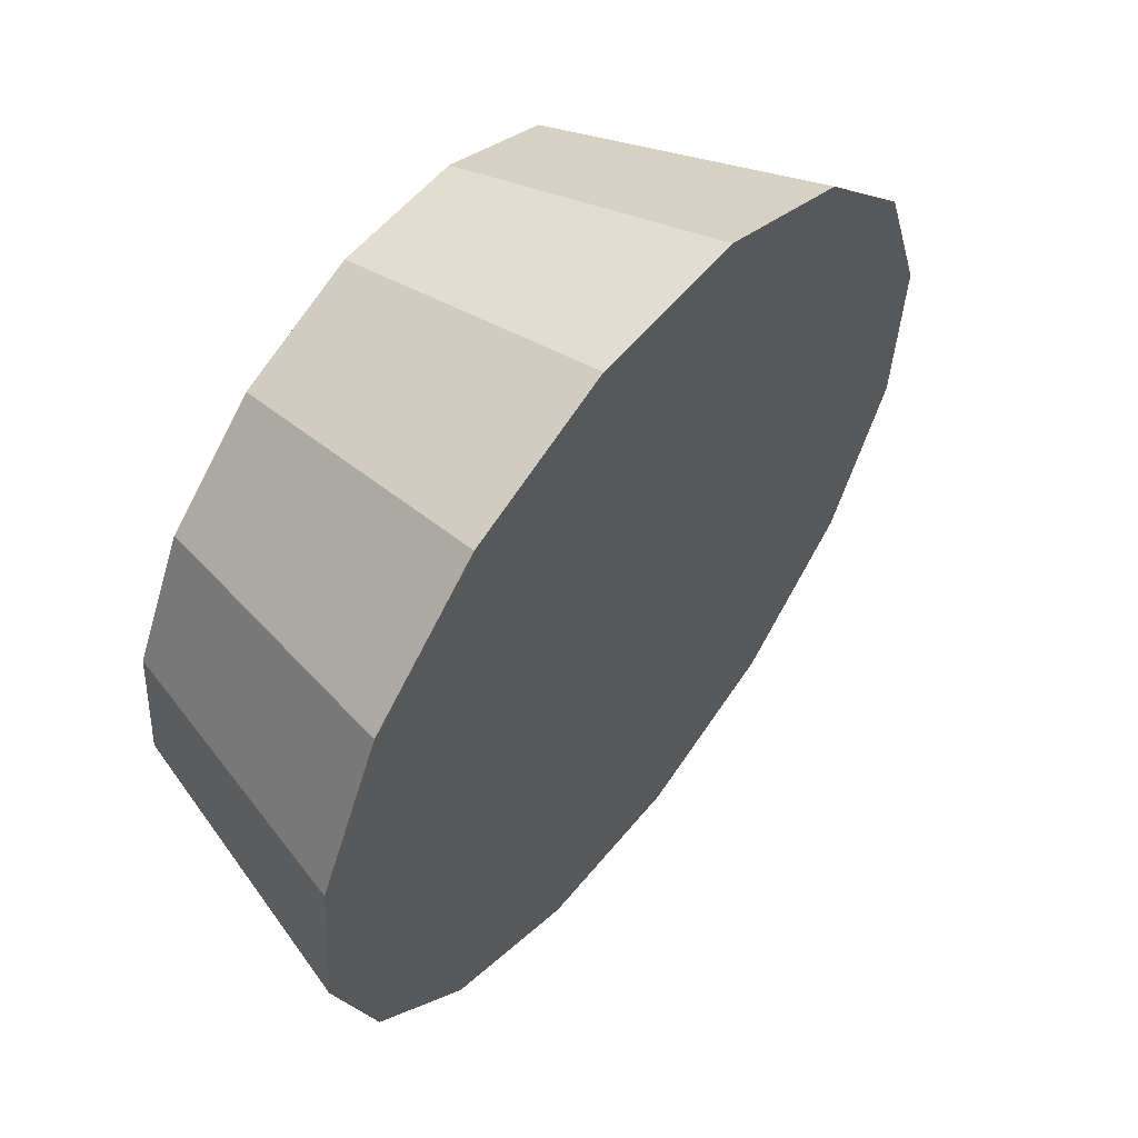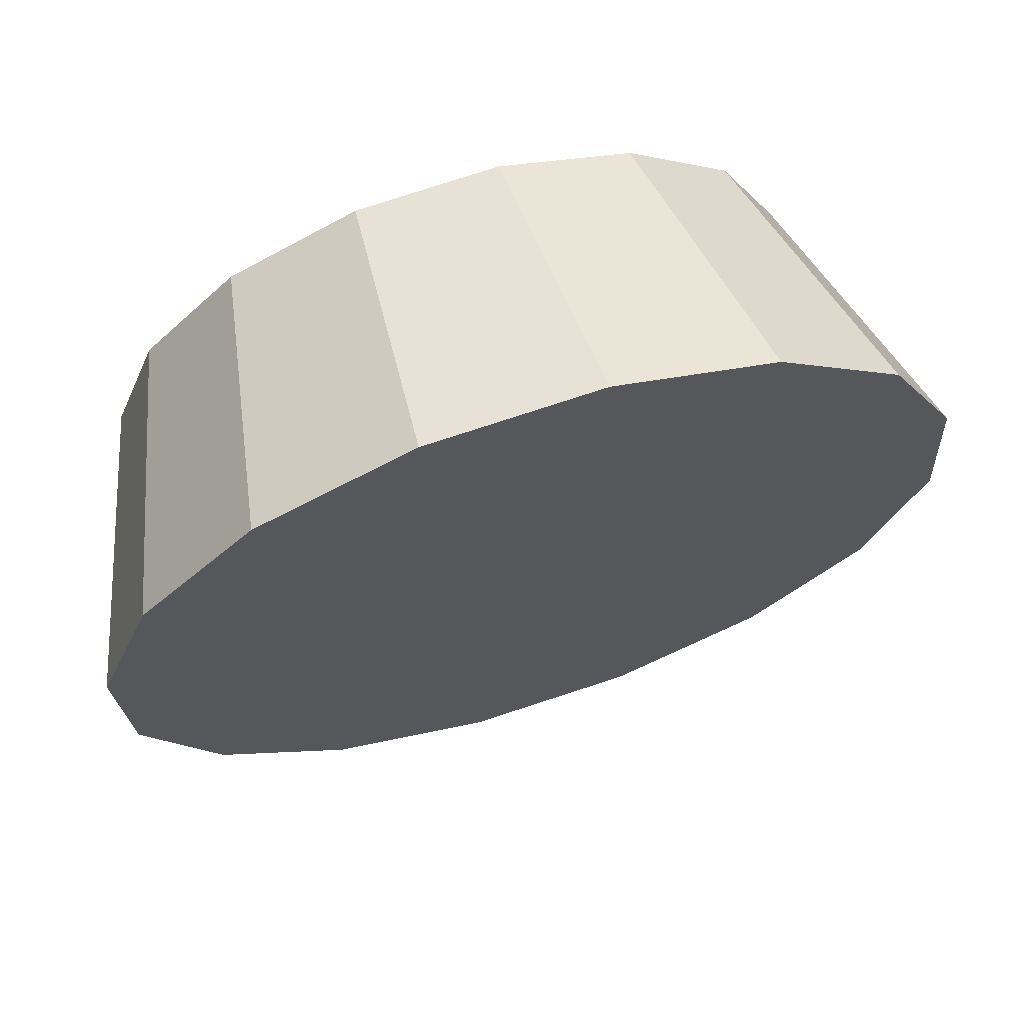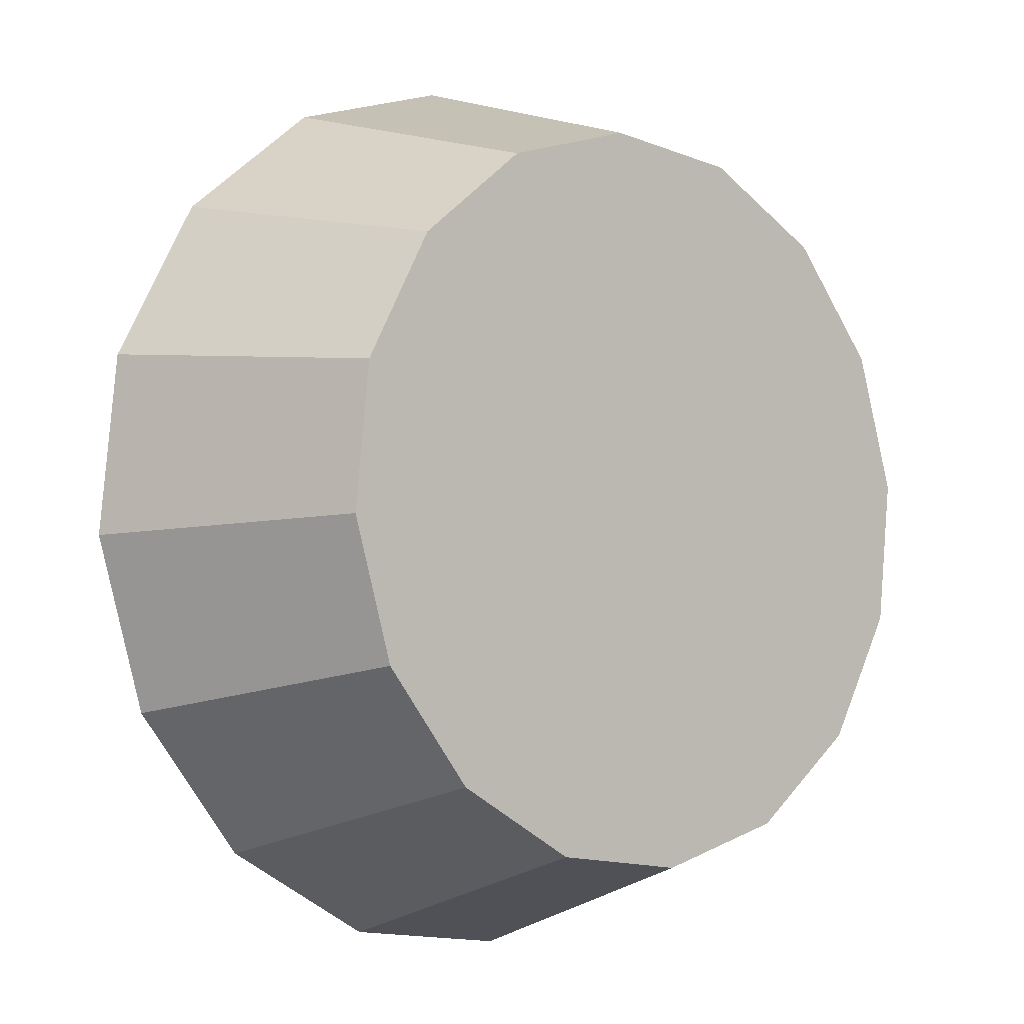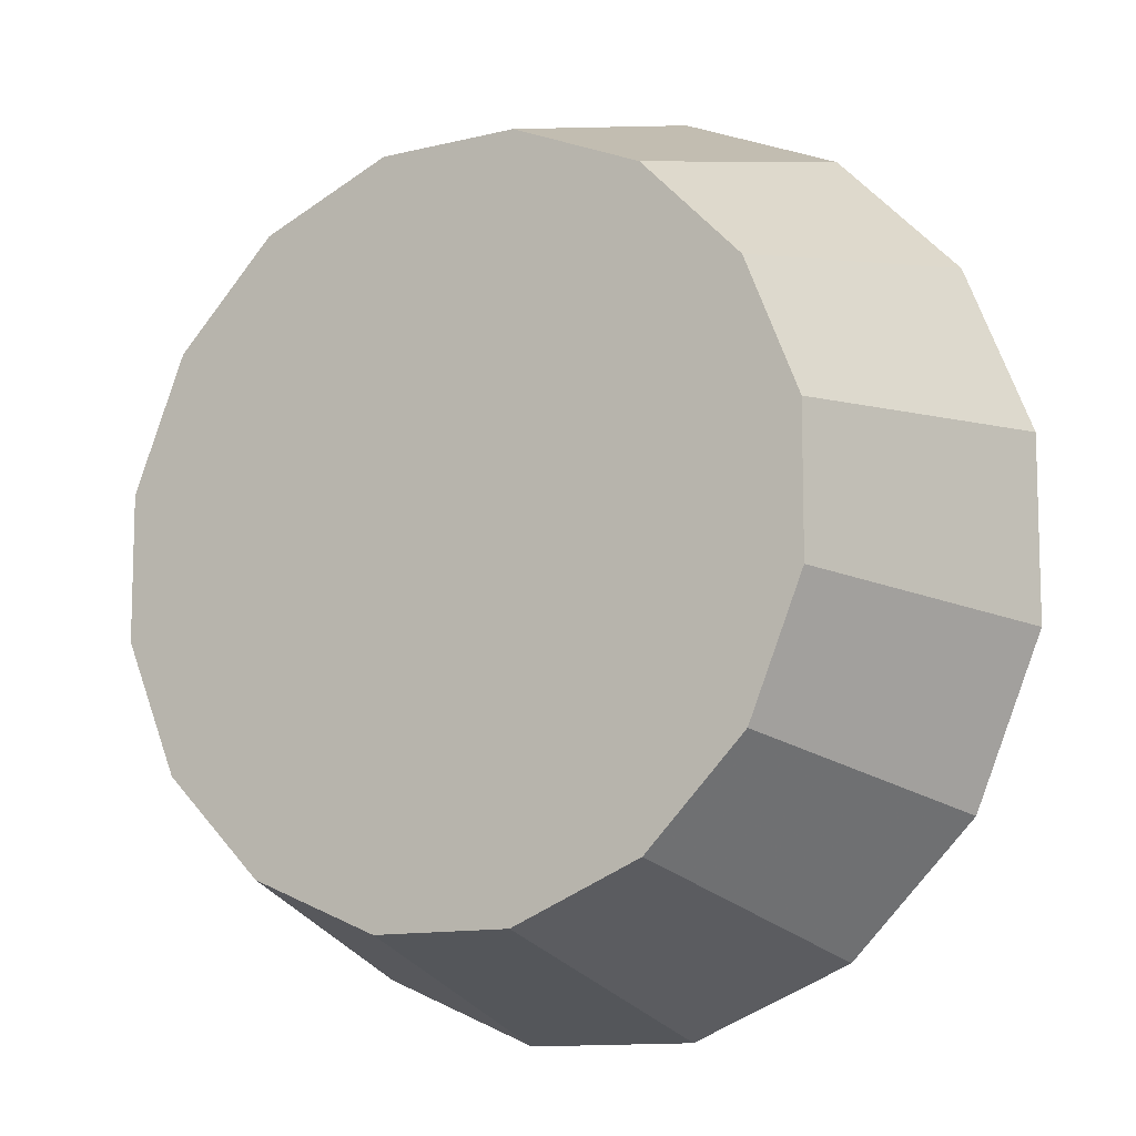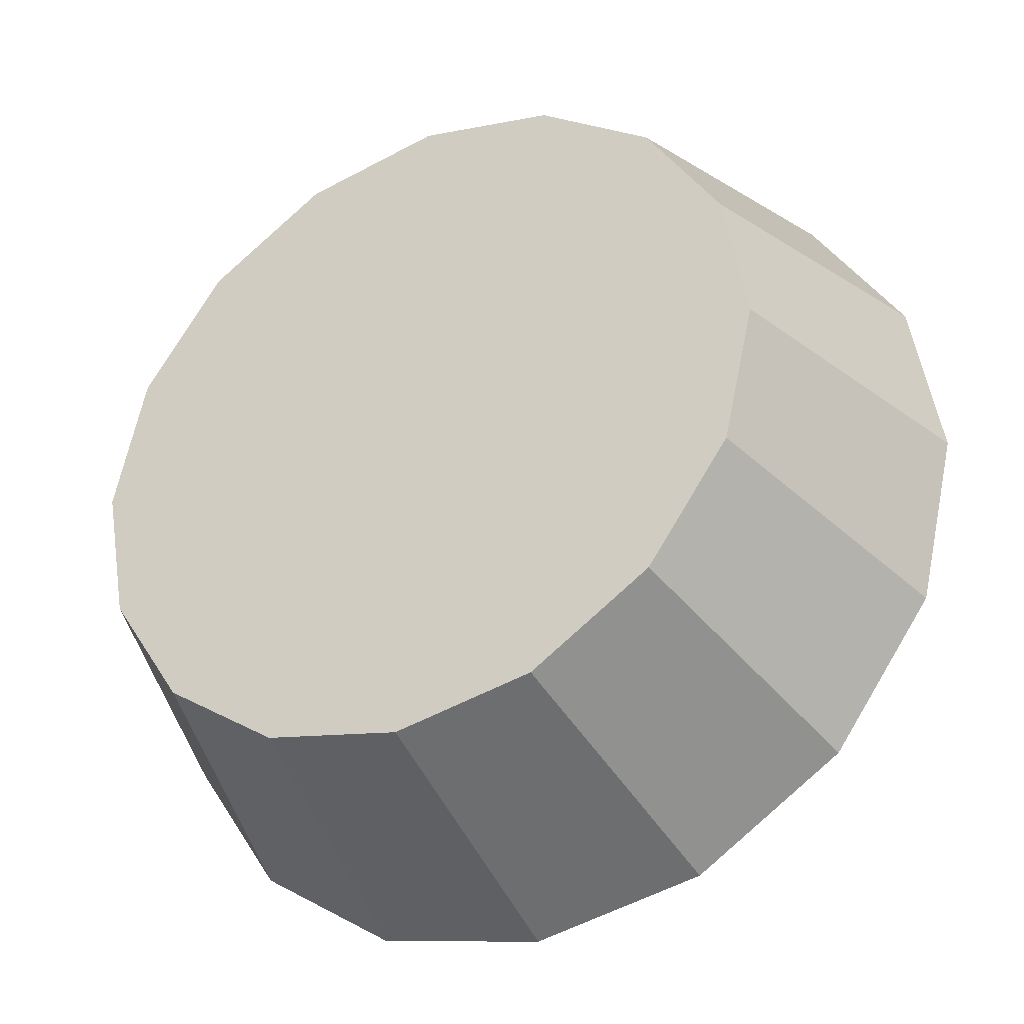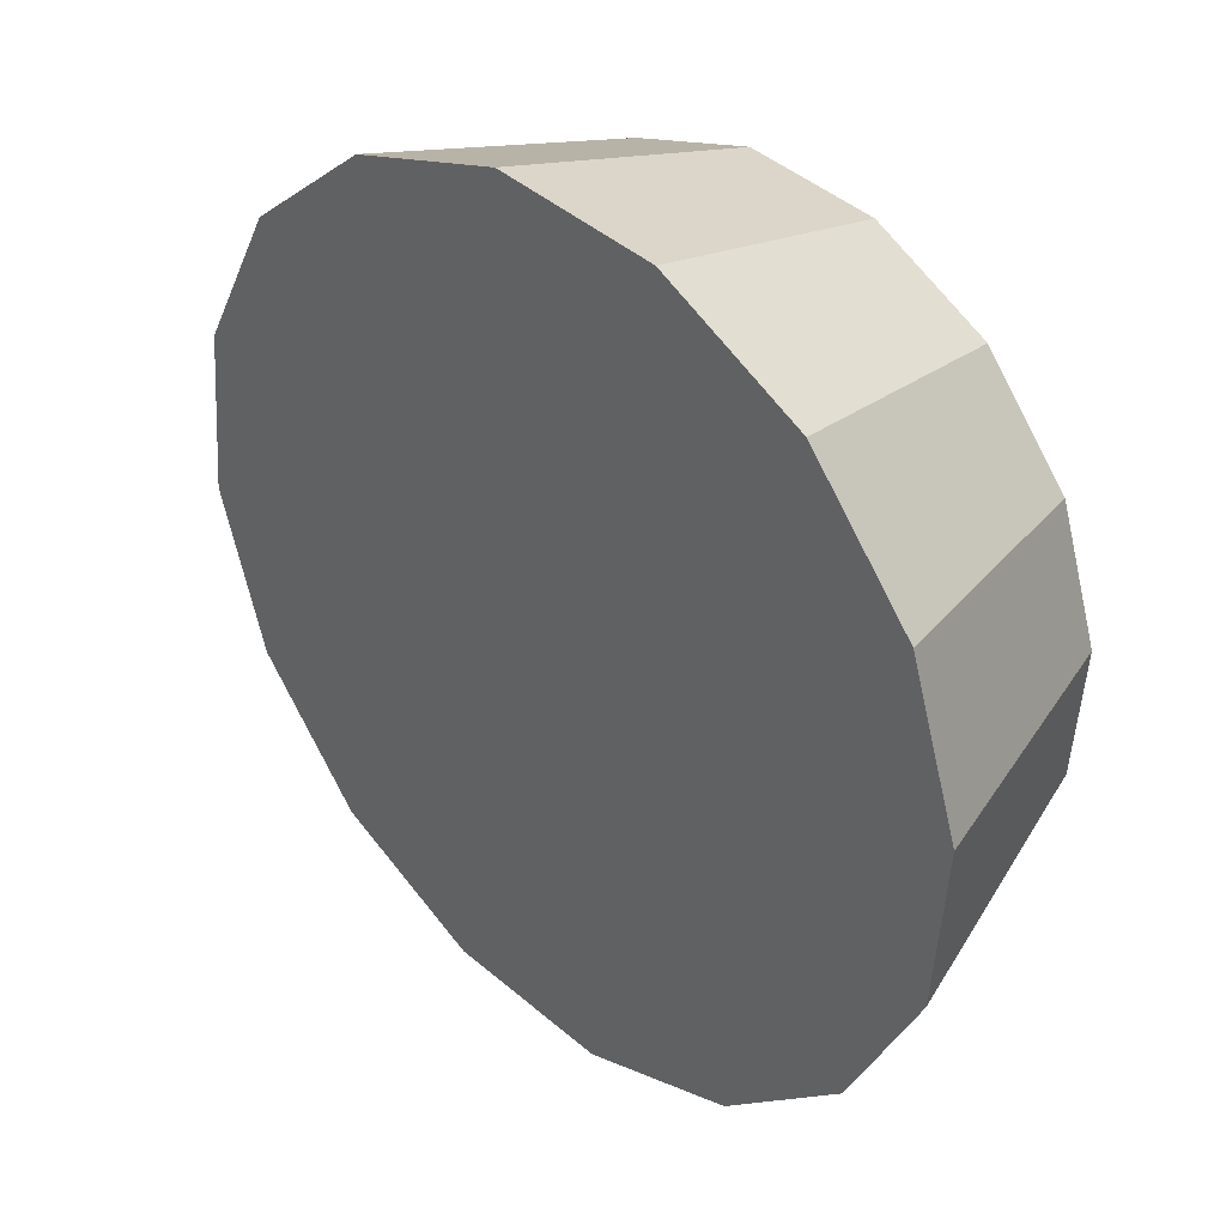
<metadata>
{"format":"obj","ext":"obj","renderer":"f3d","projection":"perspective","resolution":1024,"background":"white","views":[{"elev":-26.3,"azim":-40.7,"up":"+Z"},{"elev":-71.6,"azim":-112.4,"up":"+Z"},{"elev":43.6,"azim":-95.6,"up":"+Y"},{"elev":30.2,"azim":-3.1,"up":"+Y"},{"elev":8.7,"azim":-98.6,"up":"+Z"},{"elev":-15.5,"azim":-164.1,"up":"+Y"}]}
</metadata>
<code>
v 3.356 -1.982 1.881
v 3.357 -1.951 1.854
v 3.346 -1.928 1.822
v 3.323 -1.917 1.79
v 3.292 -1.918 1.763
v 3.258 -1.933 1.745
v 3.226 -1.958 1.738
v 3.201 -1.989 1.745
v 3.187 -2.023 1.763
v 3.186 -2.054 1.79
v 3.197 -2.077 1.822
v 3.22 -2.088 1.854
v 3.251 -2.087 1.881
v 3.285 -2.073 1.899
v 3.316 -2.048 1.905
v 3.341 -2.016 1.899
v 3.271 -2.003 1.822
v 3.271 -2.003 1.822
v 3.271 -2.003 1.822
v 3.271 -2.003 1.822
v 3.271 -2.003 1.822
v 3.271 -2.003 1.822
v 3.271 -2.003 1.822
v 3.271 -2.003 1.822
v 3.271 -2.003 1.822
v 3.271 -2.003 1.822
v 3.271 -2.003 1.822
v 3.271 -2.003 1.822
v 3.271 -2.003 1.822
v 3.271 -2.003 1.822
v 3.271 -2.003 1.822
v 3.271 -2.003 1.822
v 3.302 -1.949 1.909
v 3.303 -1.924 1.887
v 3.294 -1.906 1.862
v 3.276 -1.897 1.836
v 3.251 -1.898 1.814
v 3.224 -1.909 1.8
v 3.198 -1.929 1.795
v 3.178 -1.955 1.8
v 3.167 -1.982 1.814
v 3.165 -2.007 1.836
v 3.175 -2.025 1.862
v 3.193 -2.034 1.887
v 3.218 -2.033 1.909
v 3.245 -2.022 1.924
v 3.27 -2.002 1.929
v 3.291 -1.976 1.924
v 3.234 -1.966 1.862
v 3.234 -1.966 1.862
v 3.234 -1.966 1.862
v 3.234 -1.966 1.862
v 3.234 -1.966 1.862
v 3.234 -1.966 1.862
v 3.234 -1.966 1.862
v 3.234 -1.966 1.862
v 3.234 -1.966 1.862
v 3.234 -1.966 1.862
v 3.234 -1.966 1.862
v 3.234 -1.966 1.862
v 3.234 -1.966 1.862
v 3.234 -1.966 1.862
v 3.234 -1.966 1.862
v 3.234 -1.966 1.862
f 33 34 49
f 49 34 50
f 34 35 50
f 50 35 51
f 35 36 51
f 51 36 52
f 36 37 52
f 52 37 53
f 37 38 53
f 53 38 54
f 38 39 54
f 54 39 55
f 39 40 55
f 55 40 56
f 40 41 56
f 56 41 57
f 41 42 57
f 57 42 58
f 42 43 58
f 58 43 59
f 43 44 59
f 59 44 60
f 44 45 60
f 60 45 61
f 45 46 61
f 61 46 62
f 46 47 62
f 62 47 63
f 47 48 63
f 63 48 64
f 48 33 64
f 64 33 49
f 2 1 17
f 2 17 18
f 3 2 18
f 3 18 19
f 4 3 19
f 4 19 20
f 5 4 20
f 5 20 21
f 6 5 21
f 6 21 22
f 7 6 22
f 7 22 23
f 8 7 23
f 8 23 24
f 9 8 24
f 9 24 25
f 10 9 25
f 10 25 26
f 11 10 26
f 11 26 27
f 12 11 27
f 12 27 28
f 13 12 28
f 13 28 29
f 14 13 29
f 14 29 30
f 15 14 30
f 15 30 31
f 16 15 31
f 16 31 32
f 1 16 32
f 1 32 17
f 49 50 17
f 17 50 18
f 50 51 18
f 18 51 19
f 51 52 19
f 19 52 20
f 52 53 20
f 20 53 21
f 53 54 21
f 21 54 22
f 54 55 22
f 22 55 23
f 55 56 23
f 23 56 24
f 56 57 24
f 24 57 25
f 57 58 25
f 25 58 26
f 58 59 26
f 26 59 27
f 59 60 27
f 27 60 28
f 60 61 28
f 28 61 29
f 61 62 29
f 29 62 30
f 62 63 30
f 30 63 31
f 63 64 31
f 31 64 32
f 64 49 32
f 32 49 17
f 1 2 33
f 33 2 34
f 2 3 34
f 34 3 35
f 3 4 35
f 35 4 36
f 4 5 36
f 36 5 37
f 5 6 37
f 37 6 38
f 6 7 38
f 38 7 39
f 7 8 39
f 39 8 40
f 8 9 40
f 40 9 41
f 9 10 41
f 41 10 42
f 10 11 42
f 42 11 43
f 11 12 43
f 43 12 44
f 12 13 44
f 44 13 45
f 13 14 45
f 45 14 46
f 14 15 46
f 46 15 47
f 15 16 47
f 47 16 48
f 16 1 48
f 48 1 33

</code>
